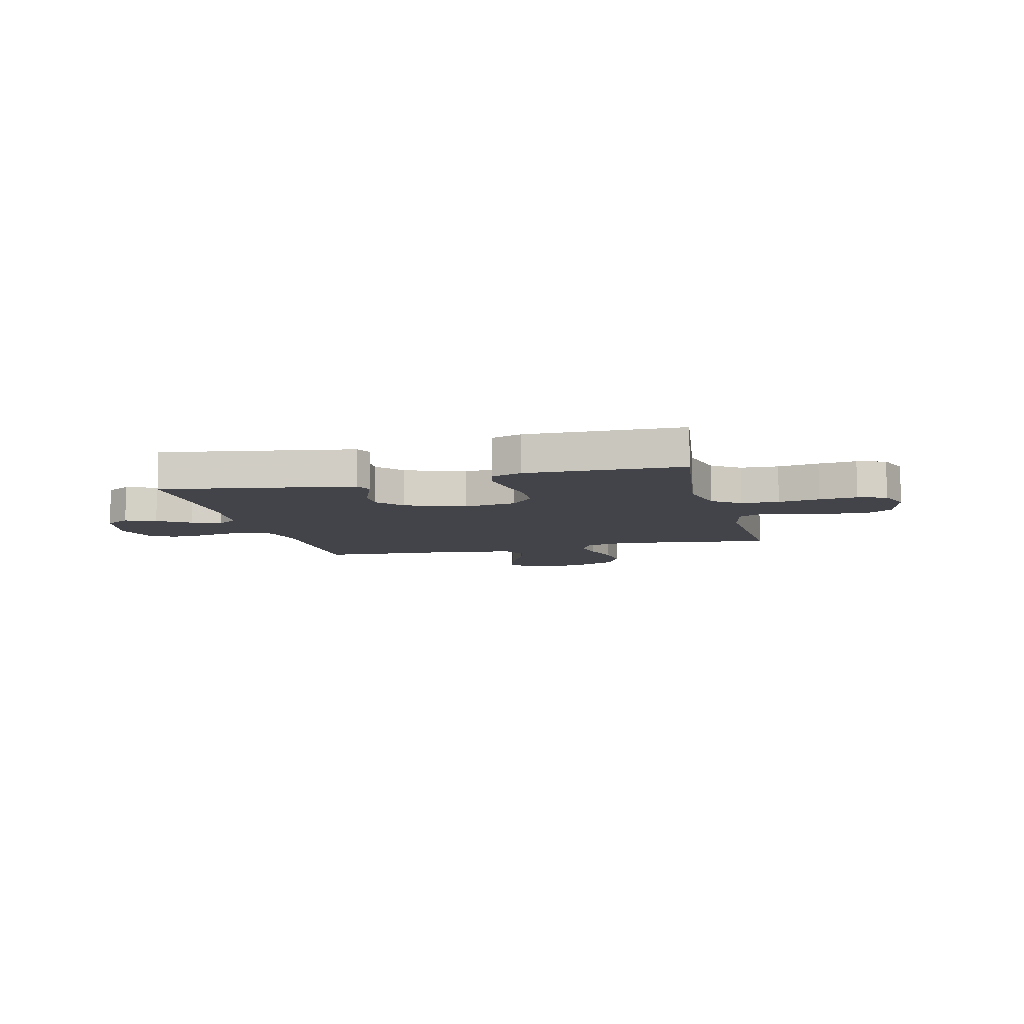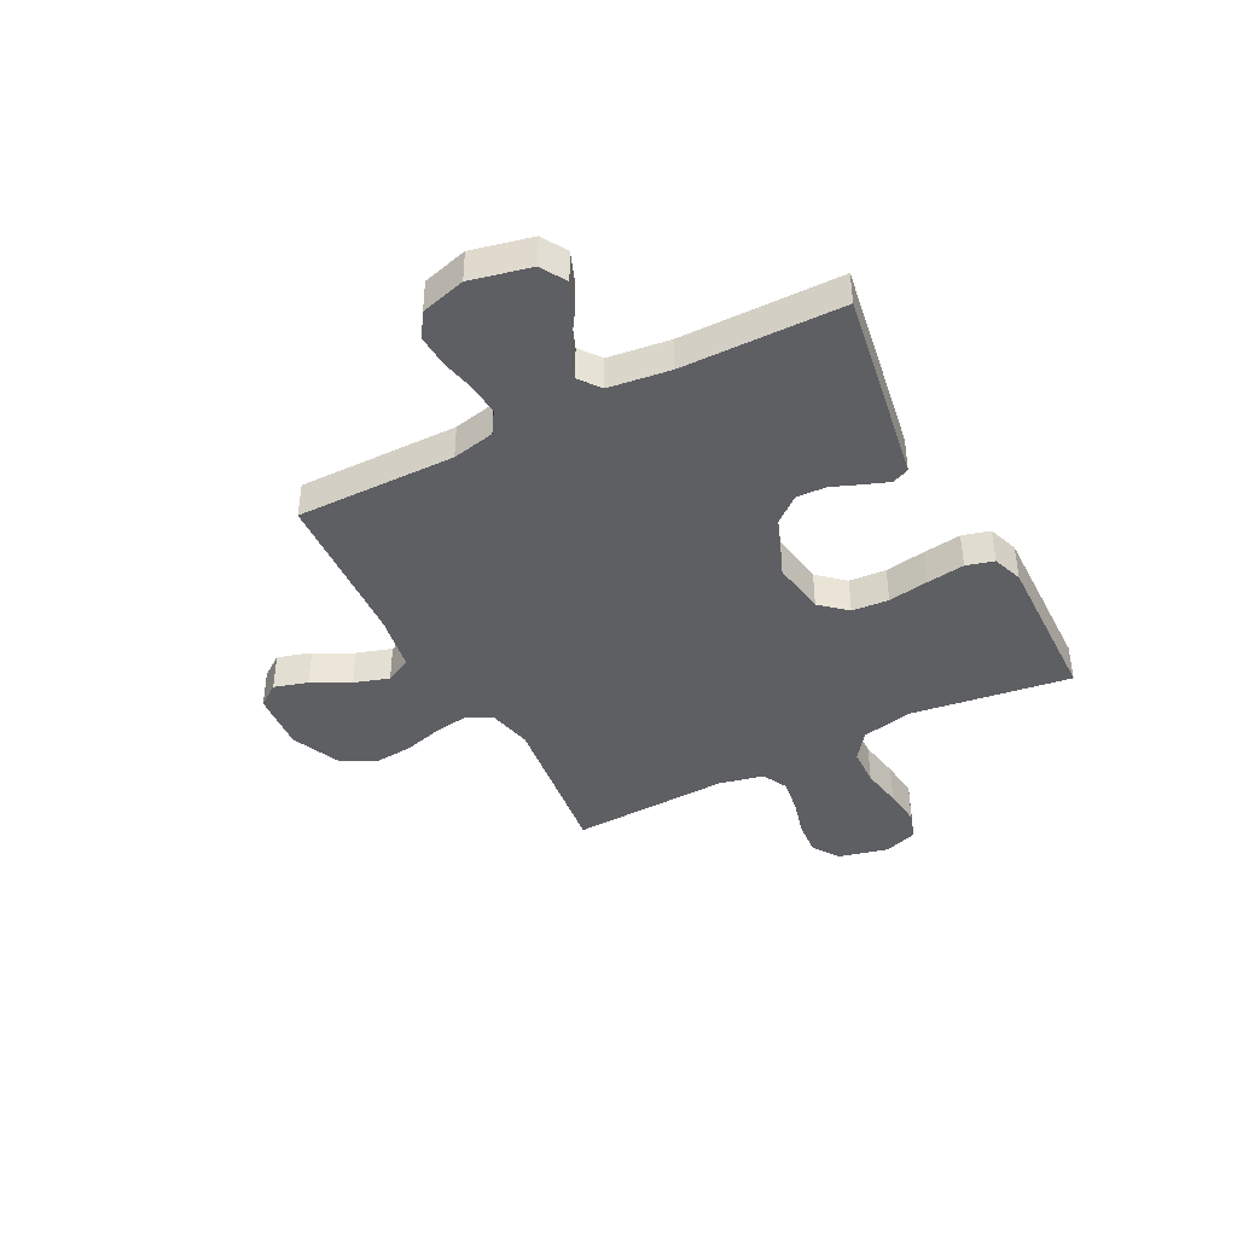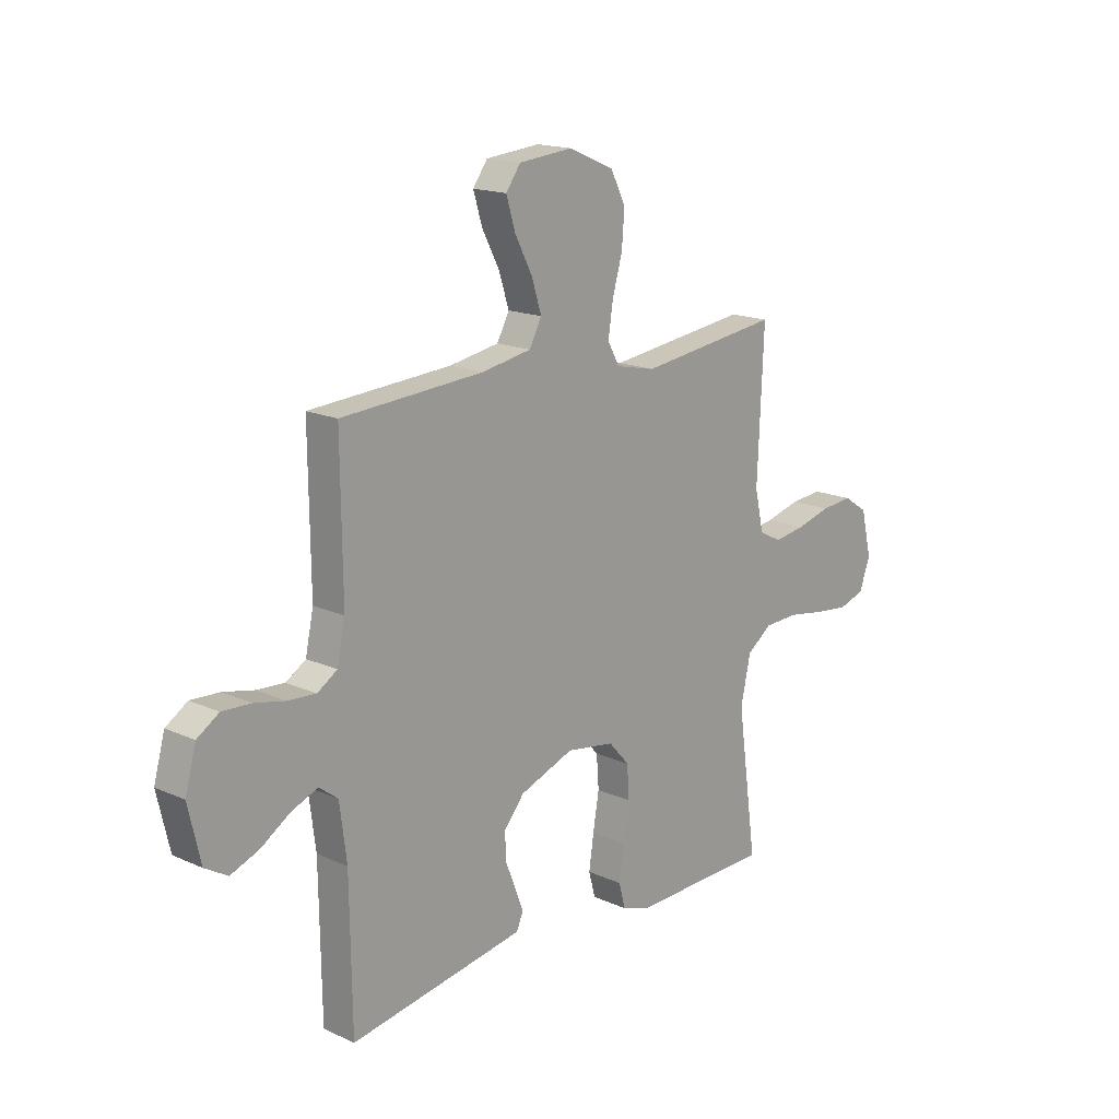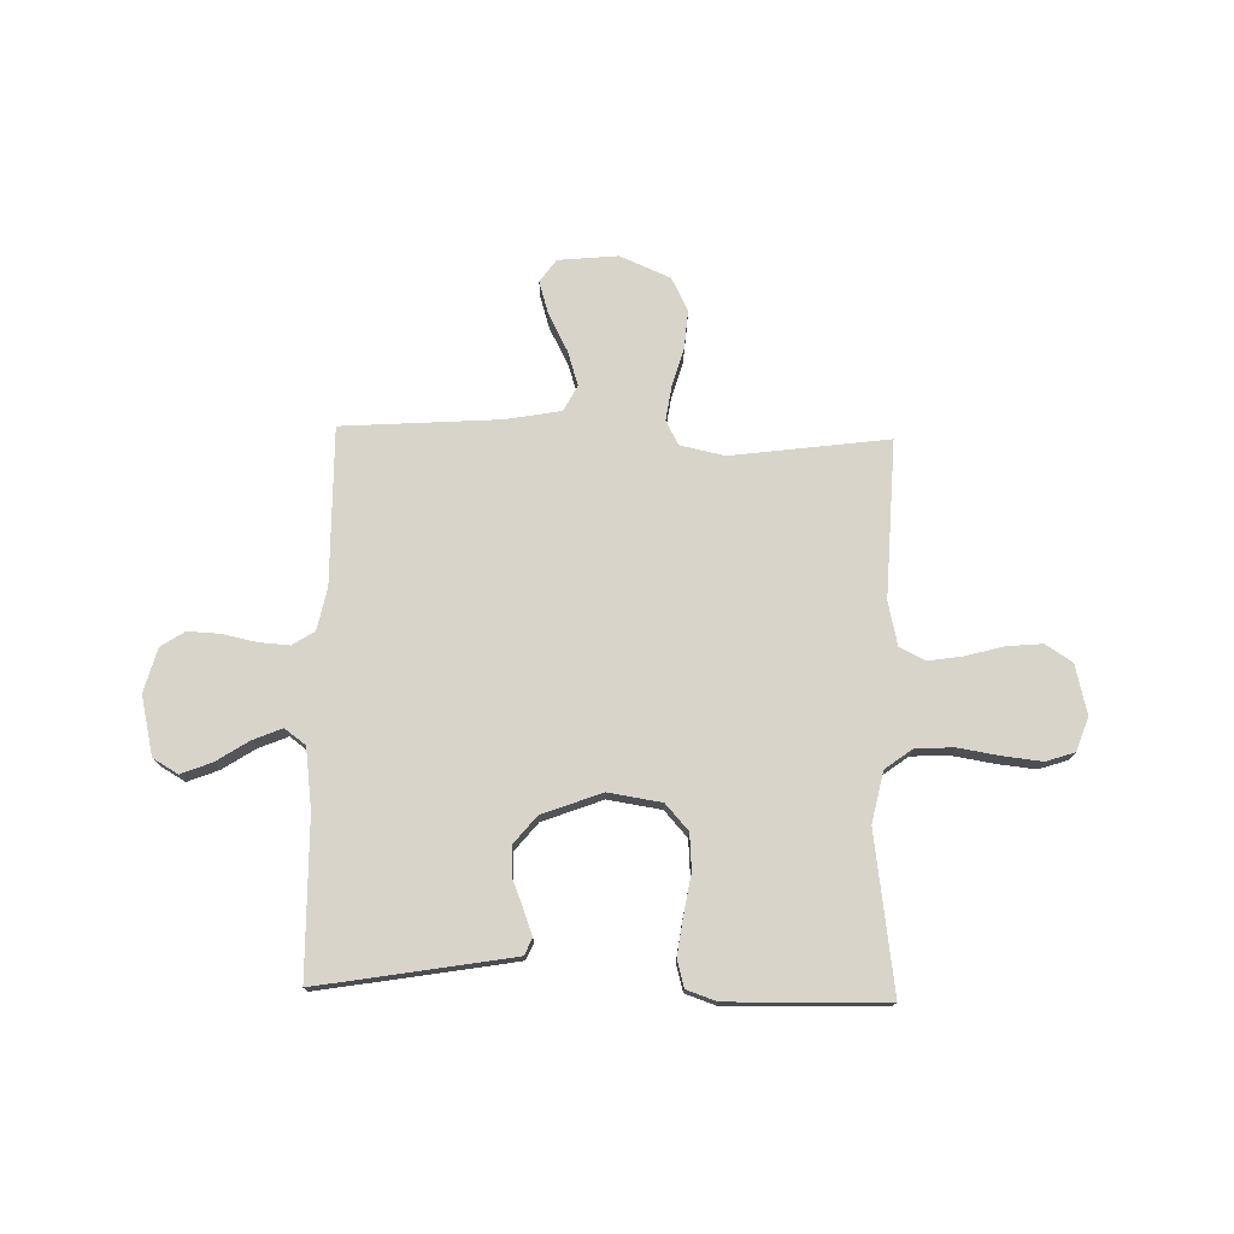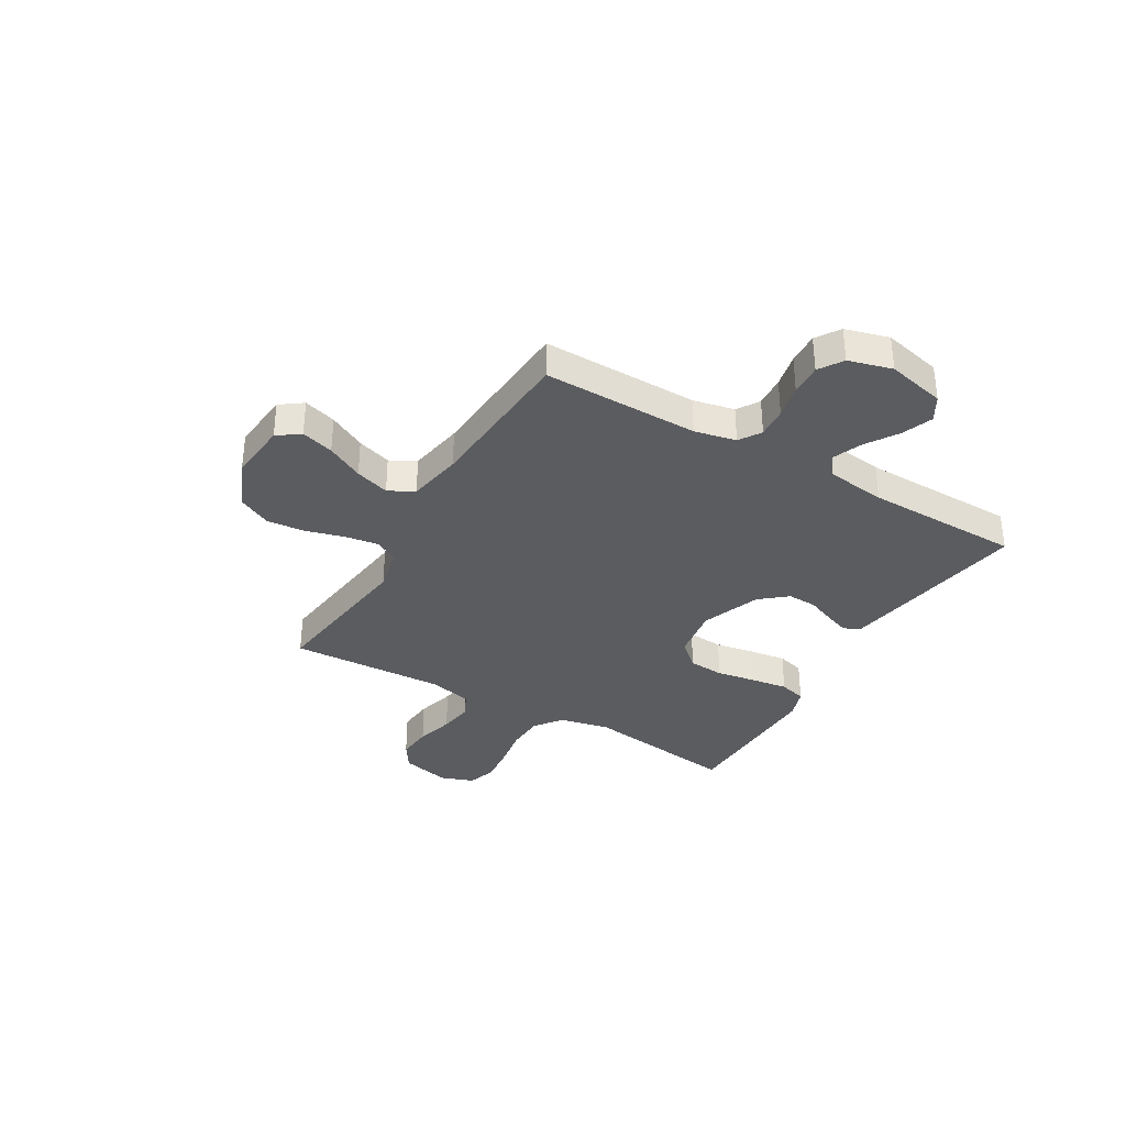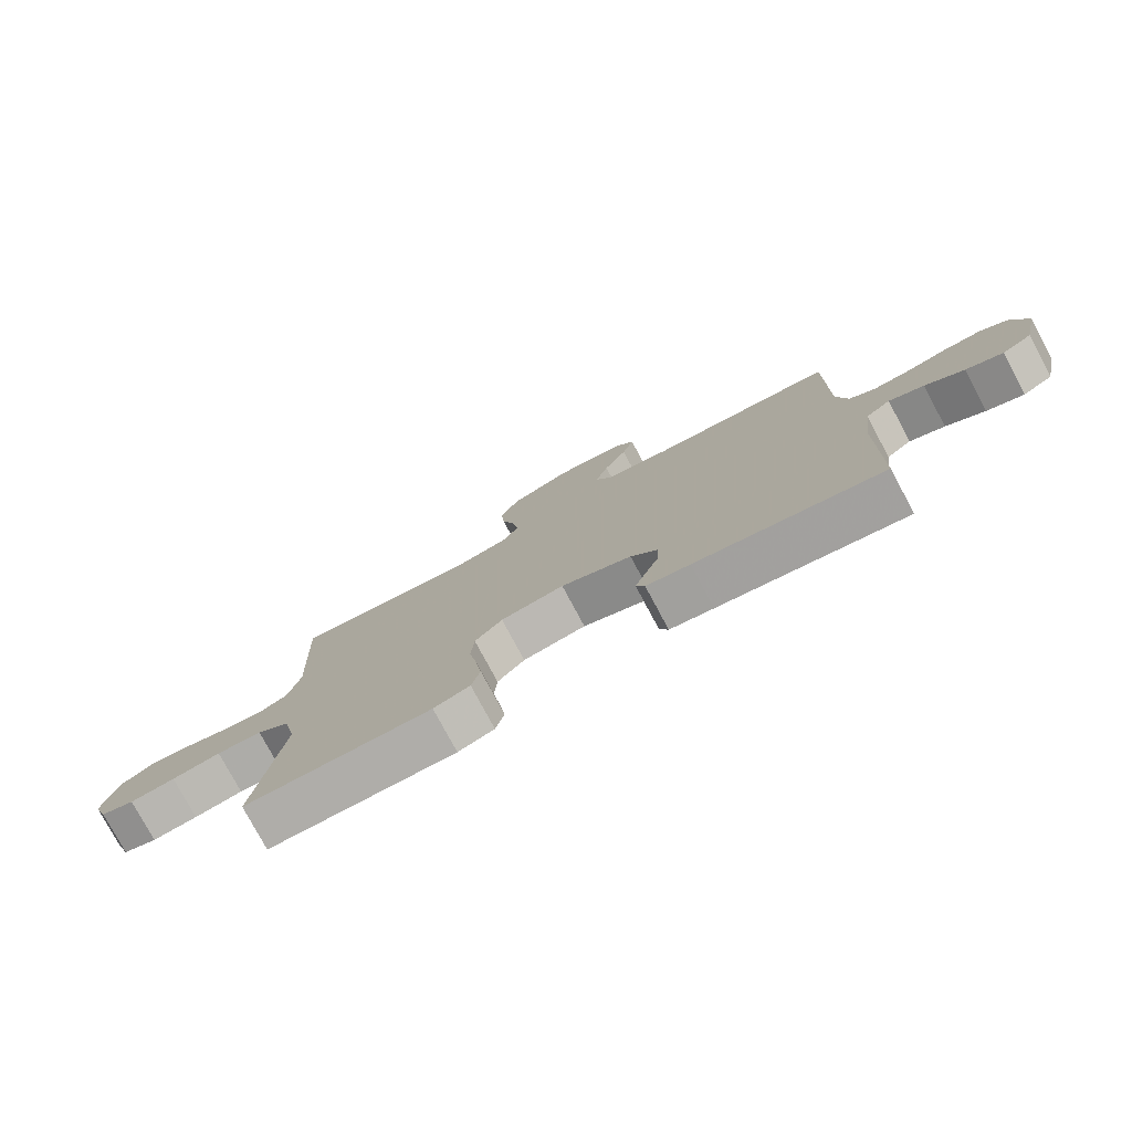
<metadata>
{"format":"obj","ext":"obj","renderer":"f3d","projection":"perspective","resolution":1024,"background":"white","views":[{"elev":-8.5,"azim":-165.8,"up":"+Y"},{"elev":-41.1,"azim":117.6,"up":"+Y"},{"elev":16.6,"azim":132.5,"up":"+Z"},{"elev":75.1,"azim":-178.6,"up":"+Y"},{"elev":-34.7,"azim":59.7,"up":"+Y"},{"elev":-78.2,"azim":28.2,"up":"+Z"}]}
</metadata>
<code>
v 0.5 0.07 -0.5
v 0.2 0.07 -0.45
v 0.13 0.07 -0.438
v 0.116 0.07 -0.406
v 0.133 0.07 -0.36
v 0.155 0.07 -0.305
v 0.157 0.07 -0.249
v 0.114 0.07 -0.197
v 0 0.07 -0.154
v -0.102 0.07 -0.17
v -0.146 0.07 -0.219
v -0.151 0.07 -0.288
v -0.138 0.07 -0.364
v -0.128 0.07 -0.435
v -0.142 0.07 -0.487
v -0.2 0.07 -0.507
v -0.5 0.07 -0.5
v -0.458 0.07 -0.2
v -0.479 0.07 -0.103
v -0.532 0.07 -0.064
v -0.605 0.07 -0.061
v -0.684 0.07 -0.074
v -0.757 0.07 -0.082
v -0.812 0.07 -0.064
v -0.835 0.07 0
v -0.812 0.07 0.095
v -0.761 0.07 0.128
v -0.693 0.07 0.122
v -0.62 0.07 0.102
v -0.554 0.07 0.092
v -0.506 0.07 0.116
v -0.487 0.07 0.2
v -0.5 0.07 0.5
v -0.2 0.07 0.461
v -0.116 0.07 0.479
v -0.091 0.07 0.525
v -0.101 0.07 0.591
v -0.122 0.07 0.665
v -0.128 0.07 0.738
v -0.096 0.07 0.801
v 0 0.07 0.842
v 0.114 0.07 0.831
v 0.145 0.07 0.788
v 0.126 0.07 0.725
v 0.089 0.07 0.654
v 0.068 0.07 0.588
v 0.094 0.07 0.539
v 0.2 0.07 0.52
v 0.5 0.07 0.5
v 0.497 0.07 0.2
v 0.514 0.07 0.12
v 0.556 0.07 0.093
v 0.615 0.07 0.097
v 0.68 0.07 0.111
v 0.741 0.07 0.114
v 0.787 0.07 0.084
v 0.81 0.07 0
v 0.784 0.07 -0.113
v 0.736 0.07 -0.141
v 0.677 0.07 -0.118
v 0.615 0.07 -0.078
v 0.559 0.07 -0.055
v 0.519 0.07 -0.085
v 0.504 0.07 -0.2
v 0.5 0 -0.5
v 0.2 0 -0.45
v 0.13 0 -0.438
v 0.116 0 -0.406
v 0.133 0 -0.36
v 0.155 0 -0.305
v 0.157 0 -0.249
v 0.114 0 -0.197
v 0 0 -0.154
v -0.102 0 -0.17
v -0.146 0 -0.219
v -0.151 0 -0.288
v -0.138 0 -0.364
v -0.128 0 -0.435
v -0.142 0 -0.487
v -0.2 0 -0.507
v -0.5 0 -0.5
v -0.458 0 -0.2
v -0.479 0 -0.103
v -0.532 0 -0.064
v -0.605 0 -0.061
v -0.684 0 -0.074
v -0.757 0 -0.082
v -0.812 0 -0.064
v -0.835 0 0
v -0.812 0 0.095
v -0.761 0 0.128
v -0.693 0 0.122
v -0.62 0 0.102
v -0.554 0 0.092
v -0.506 0 0.116
v -0.487 0 0.2
v -0.5 0 0.5
v -0.2 0 0.461
v -0.116 0 0.479
v -0.091 0 0.525
v -0.101 0 0.591
v -0.122 0 0.665
v -0.128 0 0.738
v -0.096 0 0.801
v 0 0 0.842
v 0.114 0 0.831
v 0.145 0 0.788
v 0.126 0 0.725
v 0.089 0 0.654
v 0.068 0 0.588
v 0.094 0 0.539
v 0.2 0 0.52
v 0.5 0 0.5
v 0.497 0 0.2
v 0.514 0 0.12
v 0.556 0 0.093
v 0.615 0 0.097
v 0.68 0 0.111
v 0.741 0 0.114
v 0.787 0 0.084
v 0.81 0 0
v 0.784 0 -0.113
v 0.736 0 -0.141
v 0.677 0 -0.118
v 0.615 0 -0.078
v 0.559 0 -0.055
v 0.519 0 -0.085
v 0.504 0 -0.2
f 59 60 61
f 58 59 61
f 57 58 61
f 56 57 61
f 55 56 61
f 54 55 61
f 53 54 61
f 52 53 61 62
f 51 52 62 63
f 48 49 50
f 51 63 64
f 50 51 64
f 48 50 64
f 47 48 64
f 43 44 45
f 42 43 45
f 41 42 45
f 40 41 45
f 39 40 45
f 38 39 45
f 37 38 45
f 36 37 45 46
f 35 36 46 47
f 32 33 34
f 31 32 34 35
f 27 28 29
f 26 27 29
f 25 26 29
f 24 25 29
f 23 24 29
f 22 23 29
f 21 22 29
f 20 21 29 30
f 19 20 30 31
f 16 17 18
f 15 16 18
f 14 15 18
f 13 14 18
f 12 13 18
f 19 31 35
f 18 19 35
f 12 18 35
f 11 12 35
f 4 5 6
f 3 4 6
f 2 3 6
f 1 2 6
f 64 1 6
f 64 6 7
f 47 64 7 8
f 10 11 35 47
f 9 10 47
f 8 9 47
f 125 124 123
f 125 123 122
f 125 122 121
f 125 121 120
f 125 120 119
f 125 119 118
f 125 118 117
f 126 125 117 116
f 127 126 116 115
f 114 113 112
f 128 127 115
f 128 115 114
f 128 114 112
f 128 112 111
f 109 108 107
f 109 107 106
f 109 106 105
f 109 105 104
f 109 104 103
f 109 103 102
f 109 102 101
f 110 109 101 100
f 111 110 100 99
f 98 97 96
f 99 98 96 95
f 93 92 91
f 93 91 90
f 93 90 89
f 93 89 88
f 93 88 87
f 93 87 86
f 93 86 85
f 94 93 85 84
f 95 94 84 83
f 82 81 80
f 82 80 79
f 82 79 78
f 82 78 77
f 82 77 76
f 99 95 83
f 99 83 82
f 99 82 76
f 99 76 75
f 70 69 68
f 70 68 67
f 70 67 66
f 70 66 65
f 70 65 128
f 71 70 128
f 72 71 128 111
f 111 99 75 74
f 111 74 73
f 111 73 72
f 1 65 66 2
f 2 66 67 3
f 3 67 68 4
f 4 68 69 5
f 5 69 70 6
f 6 70 71 7
f 7 71 72 8
f 8 72 73 9
f 9 73 74 10
f 10 74 75 11
f 11 75 76 12
f 12 76 77 13
f 13 77 78 14
f 14 78 79 15
f 15 79 80 16
f 16 80 81 17
f 17 81 82 18
f 18 82 83 19
f 19 83 84 20
f 20 84 85 21
f 21 85 86 22
f 22 86 87 23
f 23 87 88 24
f 24 88 89 25
f 25 89 90 26
f 26 90 91 27
f 27 91 92 28
f 28 92 93 29
f 29 93 94 30
f 30 94 95 31
f 31 95 96 32
f 32 96 97 33
f 33 97 98 34
f 34 98 99 35
f 35 99 100 36
f 36 100 101 37
f 37 101 102 38
f 38 102 103 39
f 39 103 104 40
f 40 104 105 41
f 41 105 106 42
f 42 106 107 43
f 43 107 108 44
f 44 108 109 45
f 45 109 110 46
f 46 110 111 47
f 47 111 112 48
f 48 112 113 49
f 49 113 114 50
f 50 114 115 51
f 51 115 116 52
f 52 116 117 53
f 53 117 118 54
f 54 118 119 55
f 55 119 120 56
f 56 120 121 57
f 57 121 122 58
f 58 122 123 59
f 59 123 124 60
f 60 124 125 61
f 61 125 126 62
f 62 126 127 63
f 63 127 128 64
f 64 128 65 1

</code>
